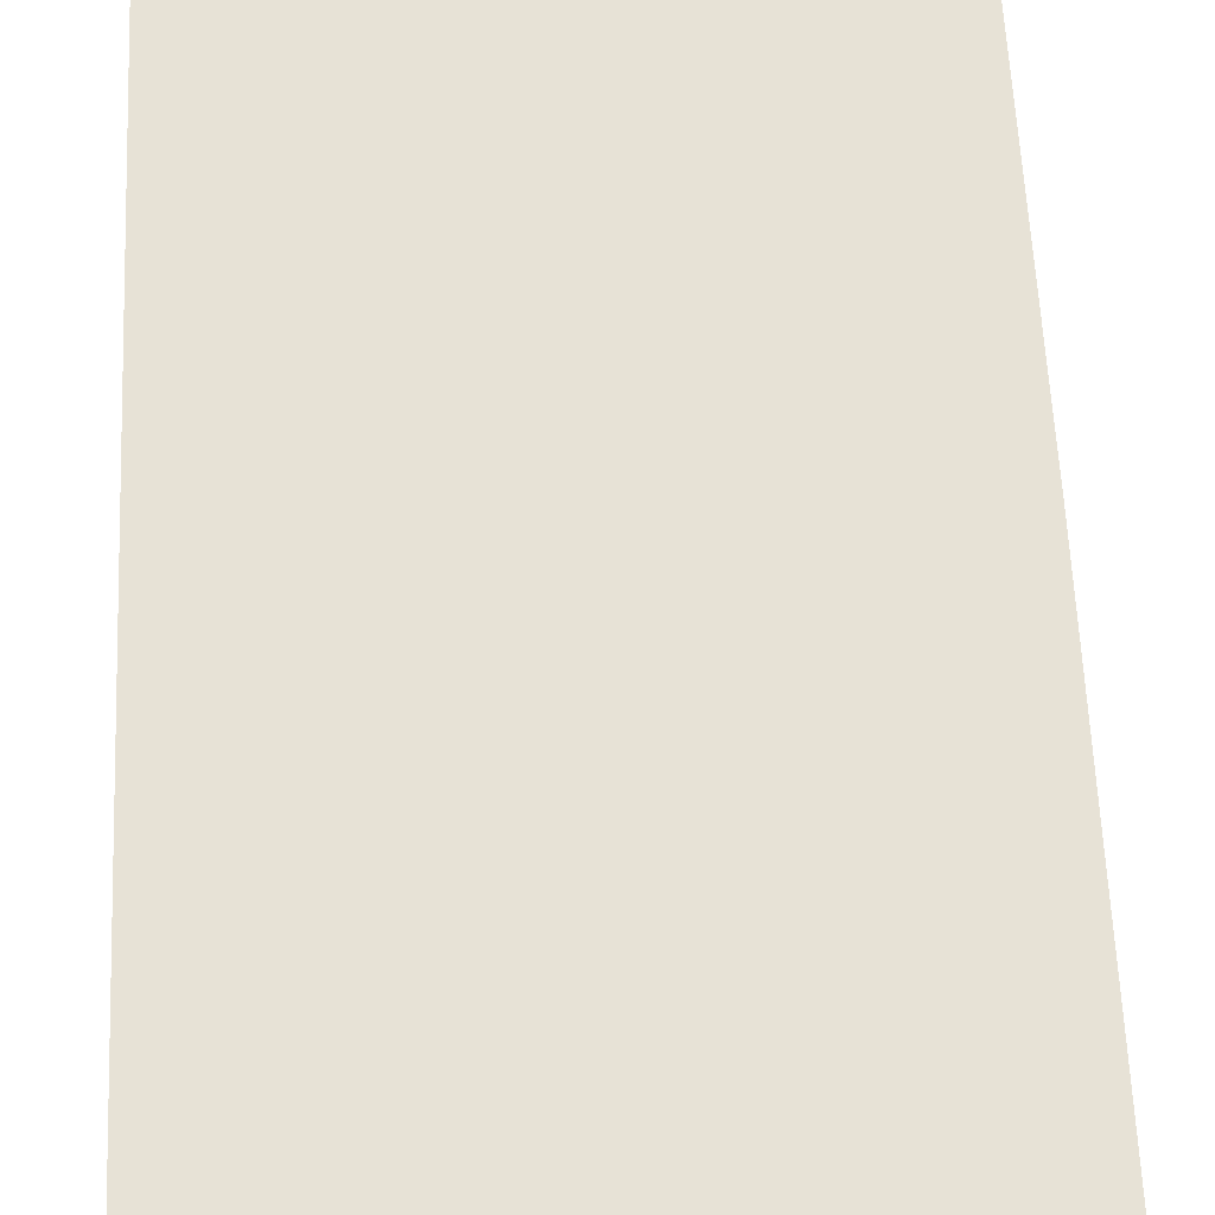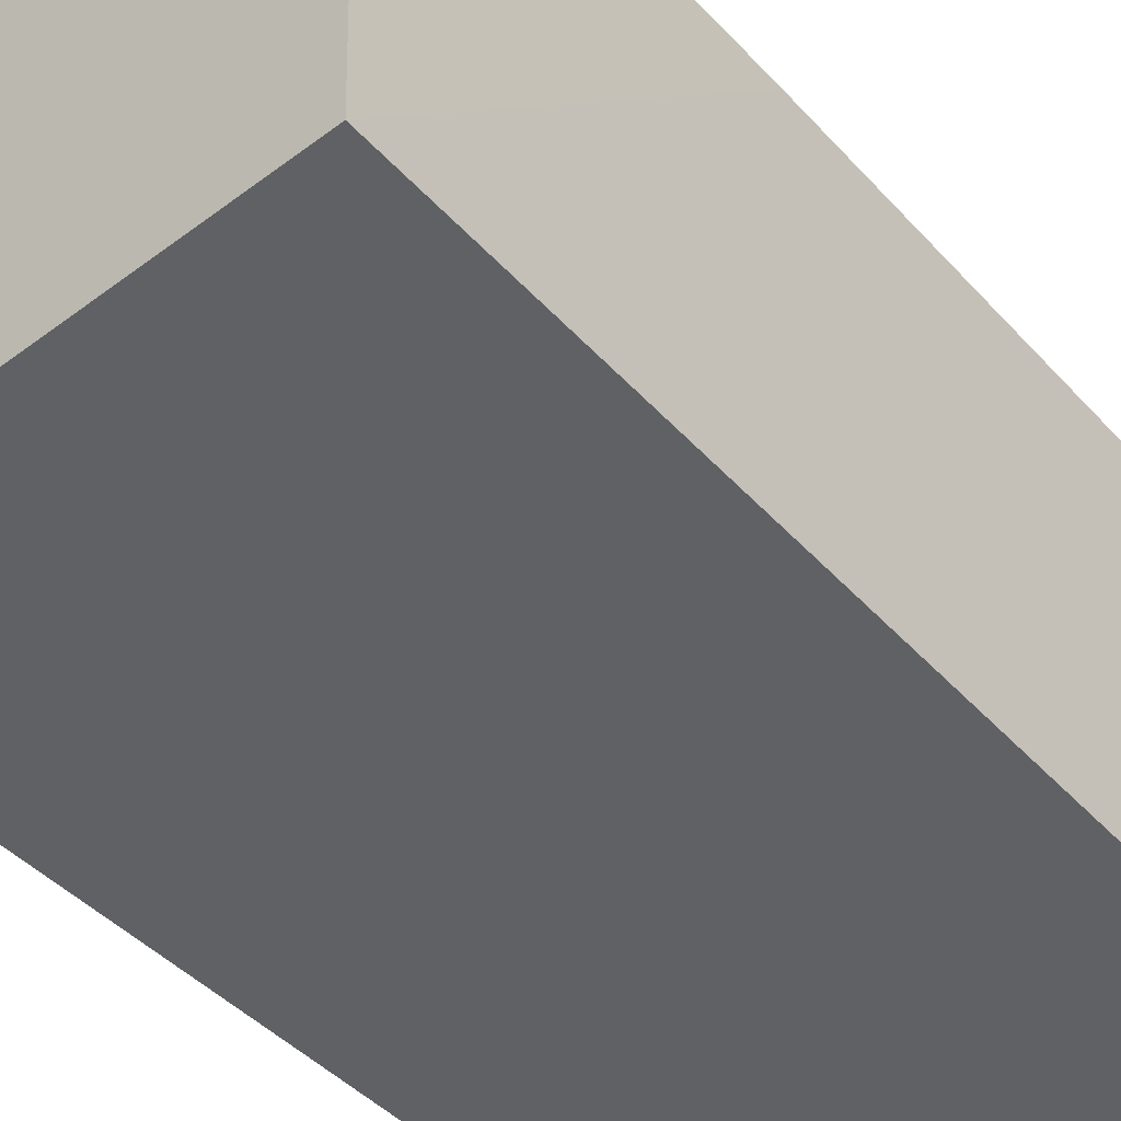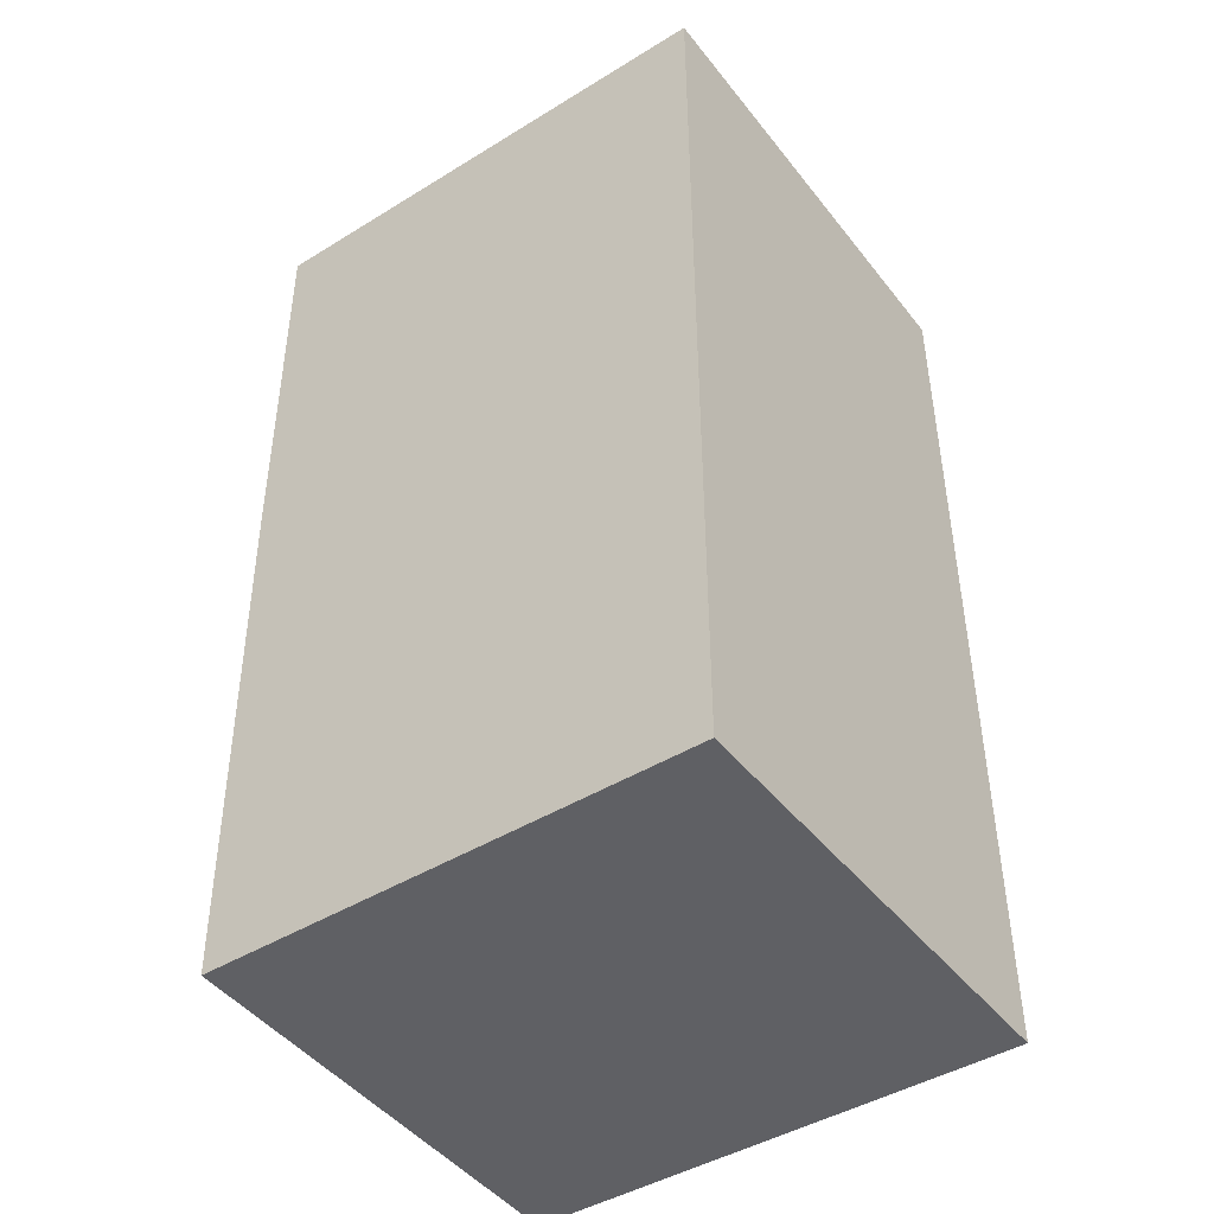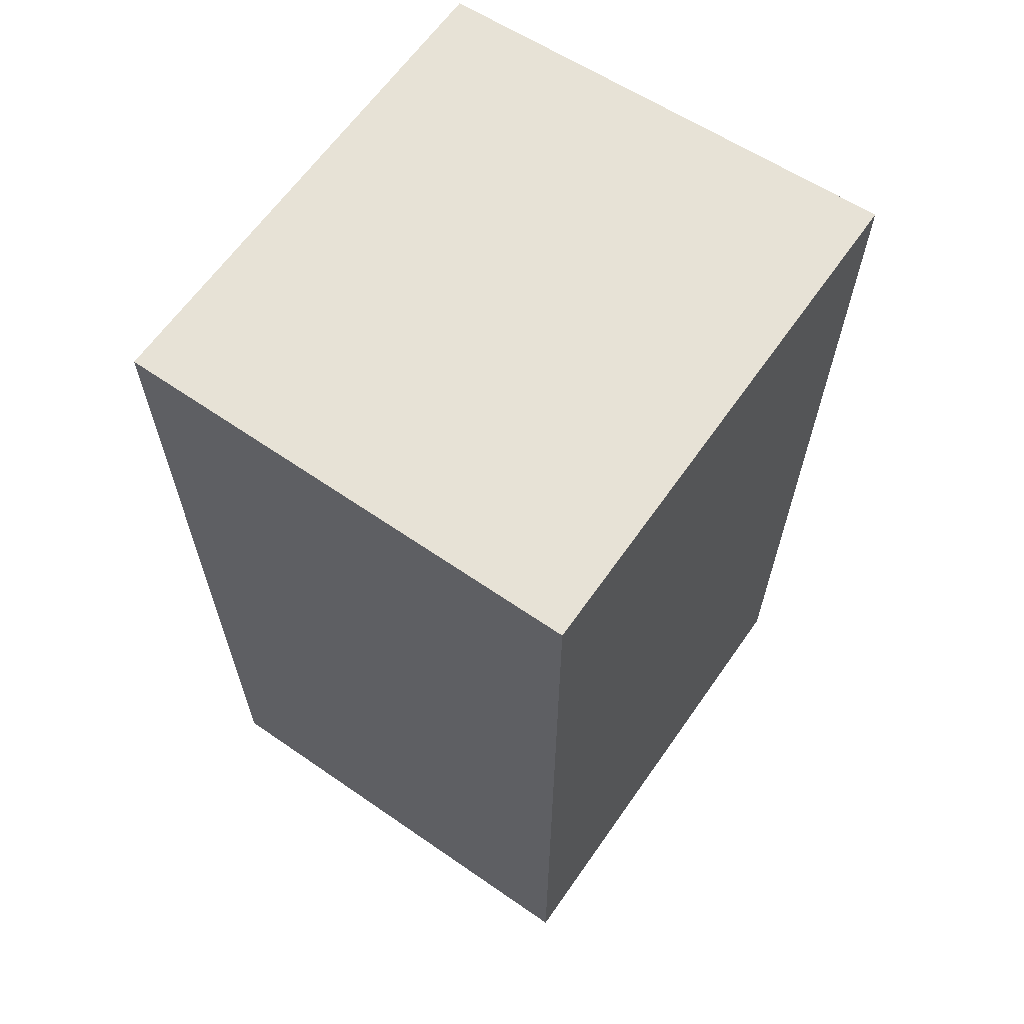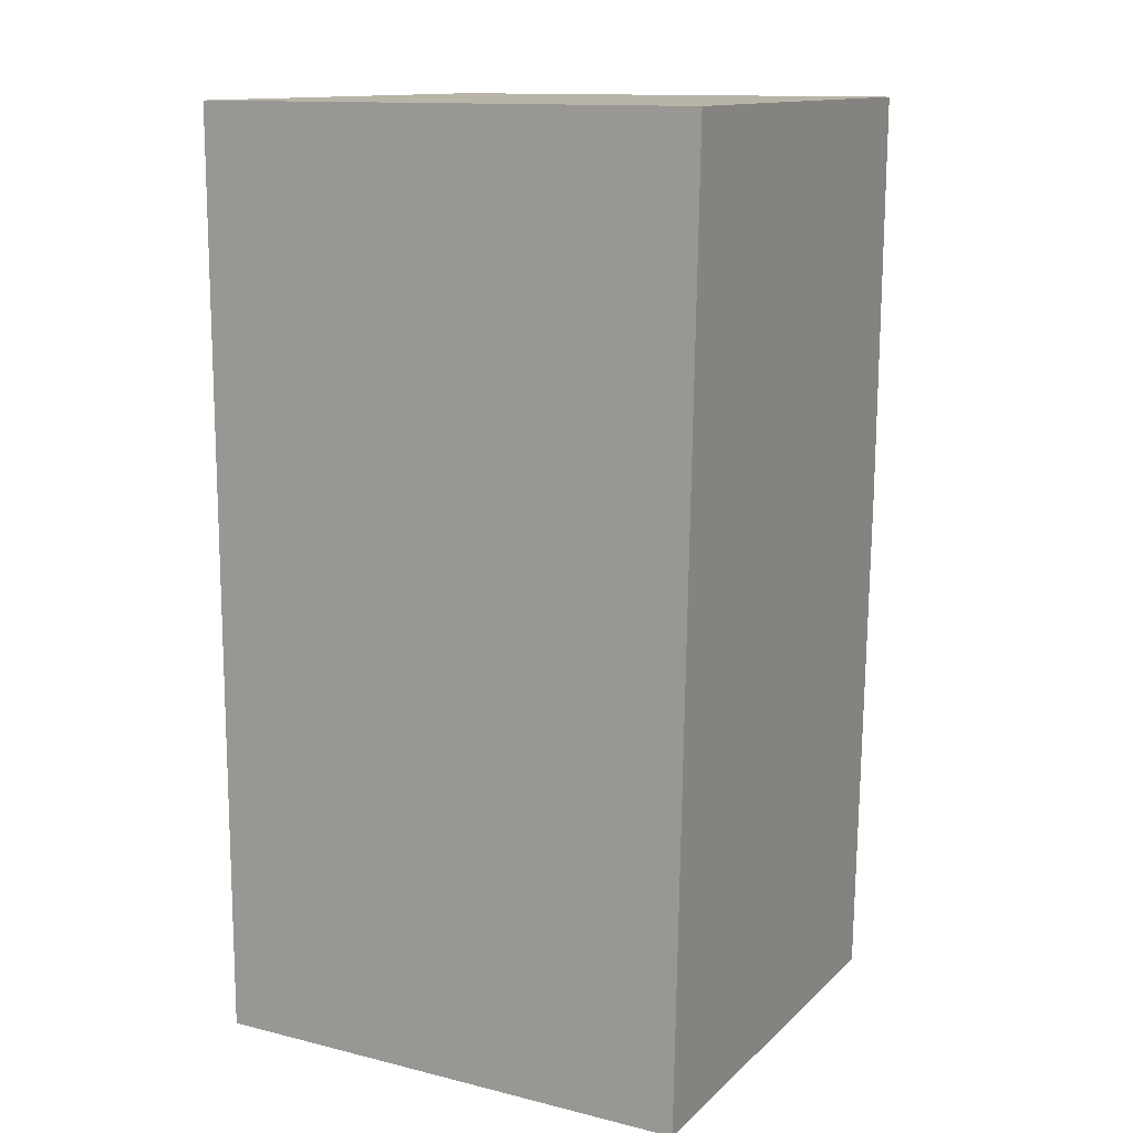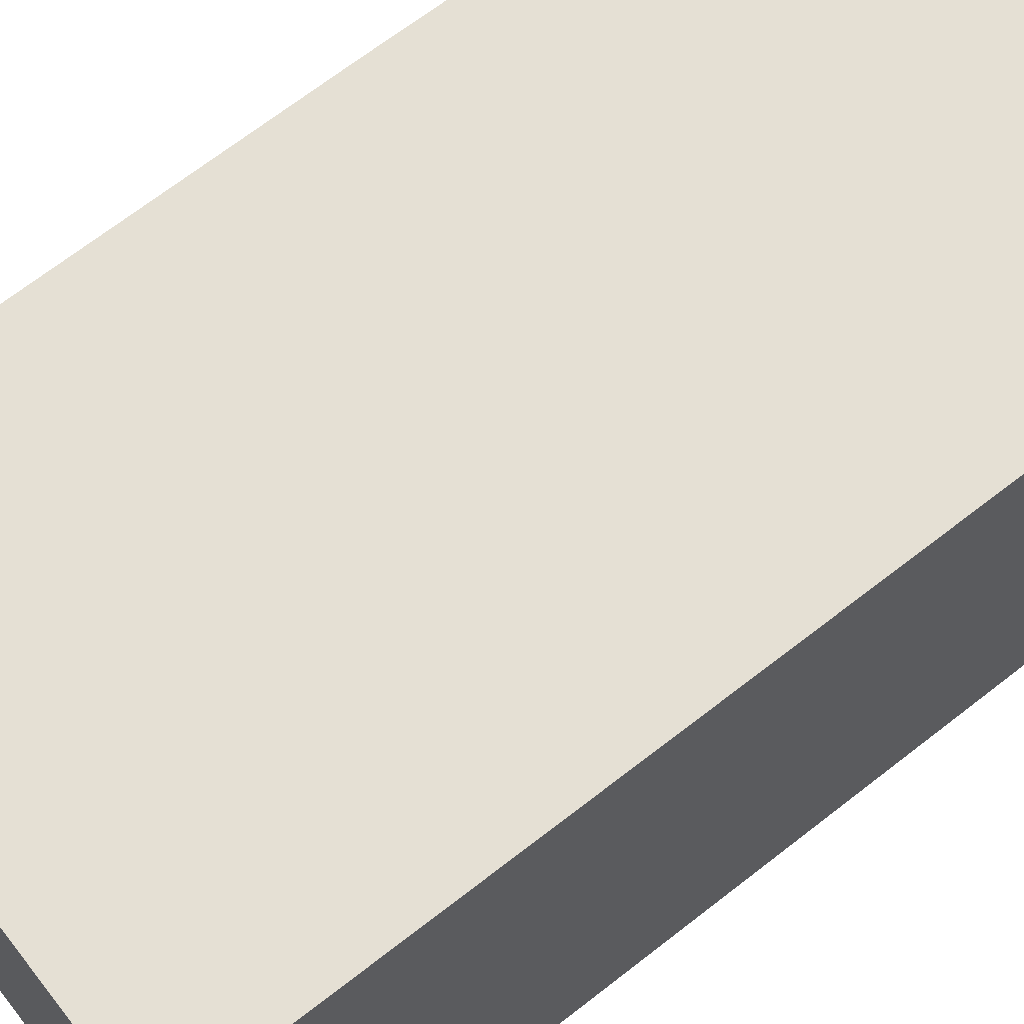
<metadata>
{"format":"obj","ext":"obj","renderer":"f3d","projection":"perspective","resolution":1024,"background":"white","views":[{"elev":63.3,"azim":177.7,"up":"+Z"},{"elev":-46.1,"azim":-139.5,"up":"+Z"},{"elev":-44.6,"azim":35.5,"up":"+Y"},{"elev":63.7,"azim":124.9,"up":"+Y"},{"elev":13.0,"azim":-150.6,"up":"+Y"},{"elev":65.7,"azim":51.8,"up":"+Z"}]}
</metadata>
<code>
v -0.04426 0.00104 0.1099
v -0.04426 -0.02901 0.1099
v -0.04426 -0.02901 0.09484
v -0.061 0.001042 0.09484
v -0.06045 0.001051 0.1098
v -0.06048 -0.029 0.09483
v -0.04426 0.00104 0.09484
v -0.06034 -0.01209 0.1098
v -0.06008 -0.029 0.1098
f 1 2 3
f 6 3 2
f 7 1 3
f 7 5 1
f 7 4 5
f 7 6 4
f 7 3 6
f 8 2 1
f 8 1 5
f 8 5 4
f 9 6 2
f 9 2 8
f 9 8 4
f 9 4 6

</code>
